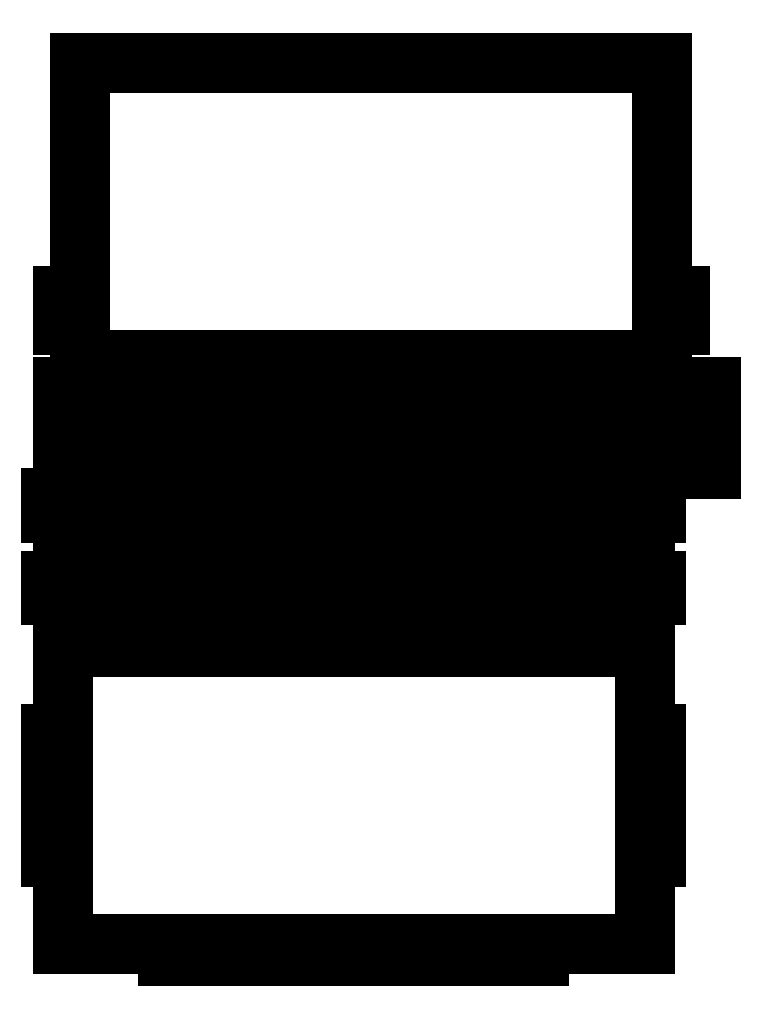
<metadata>
{"format":"dxf","ext":"dxf","renderer":"ezdxf+matplotlib","layout":"modelspace","background":"white","min_lineweight":24,"dpi":150}
</metadata>
<code>
0
SECTION
2
ENTITIES
0
LINE
8
0
10
262
20
270.3
11
269.6
21
270.3
0
LINE
8
0
10
269.6
20
270.3
11
269.6
21
283
0
LINE
8
0
10
269.6
20
283
11
262
21
283
0
LINE
8
0
10
262
20
283
11
262
21
385.1
0
LINE
8
0
10
262
20
385.1
11
7.605
21
385.1
0
LINE
8
0
10
7.605
20
385.1
11
7.605
21
283
0
LINE
8
0
10
7.605
20
283
11
0
21
283
0
LINE
8
0
10
0
20
283
11
0
21
270.3
0
LINE
8
0
10
0
20
270.3
11
7.605
21
270.3
0
LINE
8
0
10
7.605
20
270.3
11
7.605
21
255.1
0
LINE
8
0
10
7.605
20
255.1
11
262
21
255.1
0
LINE
8
0
10
262
20
255.1
11
262
21
270.3
0
LINE
8
0
10
185.7
20
212.6
11
191.7
21
212.6
0
LINE
8
0
10
191.7
20
212.6
11
191.7
21
207.6
0
LINE
8
0
10
191.7
20
207.6
11
197.7
21
207.6
0
LINE
8
0
10
197.7
20
207.6
11
197.7
21
212.6
0
LINE
8
0
10
197.7
20
212.6
11
203.7
21
212.6
0
LINE
8
0
10
203.7
20
212.6
11
203.7
21
207.6
0
LINE
8
0
10
203.7
20
207.6
11
209.7
21
207.6
0
LINE
8
0
10
209.7
20
207.6
11
209.7
21
212.6
0
LINE
8
0
10
209.7
20
212.6
11
215.7
21
212.6
0
LINE
8
0
10
215.7
20
212.6
11
215.7
21
207.6
0
LINE
8
0
10
215.7
20
207.6
11
221.7
21
207.6
0
LINE
8
0
10
221.7
20
207.6
11
221.7
21
212.6
0
LINE
8
0
10
221.7
20
212.6
11
227.7
21
212.6
0
LINE
8
0
10
227.7
20
212.6
11
227.7
21
207.6
0
LINE
8
0
10
227.7
20
207.6
11
233.7
21
207.6
0
LINE
8
0
10
233.7
20
207.6
11
233.7
21
212.6
0
LINE
8
0
10
233.7
20
212.6
11
239.7
21
212.6
0
LINE
8
0
10
239.7
20
212.6
11
239.7
21
207.6
0
LINE
8
0
10
239.7
20
207.6
11
282.8
21
207.6
0
LINE
8
0
10
282.8
20
207.6
11
282.8
21
222.6
0
LINE
8
0
10
282.8
20
222.6
11
277.7
21
222.6
0
LINE
8
0
10
277.7
20
222.6
11
277.7
21
228.6
0
LINE
8
0
10
277.7
20
228.6
11
282.8
21
228.6
0
LINE
8
0
10
282.8
20
228.6
11
282.8
21
243.6
0
LINE
8
0
10
282.8
20
243.6
11
142.7
21
243.6
0
LINE
8
0
10
142.7
20
243.6
11
142.7
21
228.6
0
LINE
8
0
10
142.7
20
228.6
11
147.7
21
228.6
0
LINE
8
0
10
147.7
20
228.6
11
147.7
21
222.6
0
LINE
8
0
10
147.7
20
222.6
11
142.7
21
222.6
0
LINE
8
0
10
142.7
20
222.6
11
142.7
21
207.6
0
LINE
8
0
10
142.7
20
207.6
11
185.7
21
207.6
0
LINE
8
0
10
185.7
20
207.6
11
185.7
21
212.6
0
LINE
8
0
10
253
20
223.5
11
257.5
21
229.5
0
LINE
8
0
10
257.5
20
229.5
11
253
21
229.5
0
LINE
8
0
10
253
20
229.5
11
253
21
233.5
0
LINE
8
0
10
253
20
233.5
11
163
21
233.5
0
LINE
8
0
10
163
20
233.5
11
163
21
236.1
0
LINE
8
0
10
163
20
236.1
11
265
21
236.1
0
LINE
8
0
10
265
20
236.1
11
265
21
236.5
0
LINE
8
0
10
265
20
236.5
11
273
21
236.5
0
LINE
8
0
10
273
20
236.5
11
273
21
229.5
0
LINE
8
0
10
273
20
229.5
11
271.9
21
229.5
0
LINE
8
0
10
271.9
20
229.5
11
269.4
21
222.6
0
LINE
8
0
10
269.4
20
222.6
11
267
21
223.5
0
LINE
8
0
10
267
20
223.5
11
269.1
21
229.5
0
LINE
8
0
10
269.1
20
229.5
11
266.5
21
229.5
0
LINE
8
0
10
266.5
20
229.5
11
262.2
21
222.2
0
LINE
8
0
10
262.2
20
222.2
11
260
21
223.5
0
LINE
8
0
10
260
20
223.5
11
263.4
21
229.5
0
LINE
8
0
10
263.4
20
229.5
11
260.8
21
229.5
0
LINE
8
0
10
260.8
20
229.5
11
255.1
21
221.9
0
LINE
8
0
10
255.1
20
221.9
11
253
21
223.5
0
LINE
8
0
10
163
20
223.6
11
163
21
226.2
0
LINE
8
0
10
163
20
226.2
11
247.7
21
226.2
0
LINE
8
0
10
247.7
20
226.2
11
247.7
21
223.6
0
LINE
8
0
10
247.7
20
223.6
11
163
21
223.6
0
LINE
8
0
10
43.07
20
212.6
11
49.07
21
212.6
0
LINE
8
0
10
49.07
20
212.6
11
49.07
21
207.6
0
LINE
8
0
10
49.07
20
207.6
11
55.07
21
207.6
0
LINE
8
0
10
55.07
20
207.6
11
55.07
21
212.6
0
LINE
8
0
10
55.07
20
212.6
11
61.07
21
212.6
0
LINE
8
0
10
61.07
20
212.6
11
61.07
21
207.6
0
LINE
8
0
10
61.07
20
207.6
11
67.07
21
207.6
0
LINE
8
0
10
67.07
20
207.6
11
67.07
21
212.6
0
LINE
8
0
10
67.07
20
212.6
11
73.07
21
212.6
0
LINE
8
0
10
73.07
20
212.6
11
73.07
21
207.6
0
LINE
8
0
10
73.07
20
207.6
11
79.07
21
207.6
0
LINE
8
0
10
79.07
20
207.6
11
79.07
21
212.6
0
LINE
8
0
10
79.07
20
212.6
11
85.07
21
212.6
0
LINE
8
0
10
85.07
20
212.6
11
85.07
21
207.6
0
LINE
8
0
10
85.07
20
207.6
11
91.07
21
207.6
0
LINE
8
0
10
91.07
20
207.6
11
91.07
21
212.6
0
LINE
8
0
10
91.07
20
212.6
11
97.07
21
212.6
0
LINE
8
0
10
97.07
20
212.6
11
97.07
21
207.6
0
LINE
8
0
10
97.07
20
207.6
11
140.1
21
207.6
0
LINE
8
0
10
140.1
20
207.6
11
140.1
21
222.6
0
LINE
8
0
10
140.1
20
222.6
11
135.1
21
222.6
0
LINE
8
0
10
135.1
20
222.6
11
135.1
21
228.6
0
LINE
8
0
10
135.1
20
228.6
11
140.1
21
228.6
0
LINE
8
0
10
140.1
20
228.6
11
140.1
21
243.6
0
LINE
8
0
10
140.1
20
243.6
11
0
21
243.6
0
LINE
8
0
10
0
20
243.6
11
0
21
228.6
0
LINE
8
0
10
0
20
228.6
11
5.07
21
228.6
0
LINE
8
0
10
5.07
20
228.6
11
5.07
21
222.6
0
LINE
8
0
10
5.07
20
222.6
11
0
21
222.6
0
LINE
8
0
10
0
20
222.6
11
0
21
207.6
0
LINE
8
0
10
0
20
207.6
11
43.07
21
207.6
0
LINE
8
0
10
43.07
20
207.6
11
43.07
21
212.6
0
LINE
8
0
10
110.3
20
223.5
11
114.8
21
229.5
0
LINE
8
0
10
114.8
20
229.5
11
110.3
21
229.5
0
LINE
8
0
10
110.3
20
229.5
11
110.3
21
233.5
0
LINE
8
0
10
110.3
20
233.5
11
20.28
21
233.5
0
LINE
8
0
10
20.28
20
233.5
11
20.28
21
236.1
0
LINE
8
0
10
20.28
20
236.1
11
122.3
21
236.1
0
LINE
8
0
10
122.3
20
236.1
11
122.3
21
236.5
0
LINE
8
0
10
122.3
20
236.5
11
130.3
21
236.5
0
LINE
8
0
10
130.3
20
236.5
11
130.3
21
229.5
0
LINE
8
0
10
130.3
20
229.5
11
129.3
21
229.5
0
LINE
8
0
10
129.3
20
229.5
11
126.8
21
222.6
0
LINE
8
0
10
126.8
20
222.6
11
124.3
21
223.5
0
LINE
8
0
10
124.3
20
223.5
11
126.5
21
229.5
0
LINE
8
0
10
126.5
20
229.5
11
123.8
21
229.5
0
LINE
8
0
10
123.8
20
229.5
11
119.6
21
222.2
0
LINE
8
0
10
119.6
20
222.2
11
117.3
21
223.5
0
LINE
8
0
10
117.3
20
223.5
11
120.7
21
229.5
0
LINE
8
0
10
120.7
20
229.5
11
118.1
21
229.5
0
LINE
8
0
10
118.1
20
229.5
11
112.4
21
221.9
0
LINE
8
0
10
112.4
20
221.9
11
110.3
21
223.5
0
LINE
8
0
10
20.28
20
223.6
11
20.28
21
226.2
0
LINE
8
0
10
20.28
20
226.2
11
105.1
21
226.2
0
LINE
8
0
10
105.1
20
226.2
11
105.1
21
223.6
0
LINE
8
0
10
105.1
20
223.6
11
20.28
21
223.6
0
LINE
8
0
10
46.2
20
186.4
11
52.2
21
186.4
0
LINE
8
0
10
52.2
20
186.4
11
52.2
21
181.3
0
LINE
8
0
10
52.2
20
181.3
11
58.2
21
181.3
0
LINE
8
0
10
58.2
20
181.3
11
58.2
21
186.4
0
LINE
8
0
10
58.2
20
186.4
11
64.2
21
186.4
0
LINE
8
0
10
64.2
20
186.4
11
64.2
21
181.3
0
LINE
8
0
10
64.2
20
181.3
11
70.2
21
181.3
0
LINE
8
0
10
70.2
20
181.3
11
70.2
21
186.4
0
LINE
8
0
10
70.2
20
186.4
11
76.2
21
186.4
0
LINE
8
0
10
76.2
20
186.4
11
76.2
21
181.3
0
LINE
8
0
10
76.2
20
181.3
11
82.2
21
181.3
0
LINE
8
0
10
82.2
20
181.3
11
82.2
21
186.4
0
LINE
8
0
10
82.2
20
186.4
11
88.2
21
186.4
0
LINE
8
0
10
88.2
20
186.4
11
88.2
21
181.3
0
LINE
8
0
10
88.2
20
181.3
11
94.2
21
181.3
0
LINE
8
0
10
94.2
20
181.3
11
94.2
21
186.4
0
LINE
8
0
10
94.2
20
186.4
11
100.2
21
186.4
0
LINE
8
0
10
100.2
20
186.4
11
100.2
21
181.3
0
LINE
8
0
10
100.2
20
181.3
11
106.2
21
181.3
0
LINE
8
0
10
106.2
20
181.3
11
106.2
21
186.4
0
LINE
8
0
10
106.2
20
186.4
11
112.2
21
186.4
0
LINE
8
0
10
112.2
20
186.4
11
112.2
21
181.3
0
LINE
8
0
10
112.2
20
181.3
11
118.2
21
181.3
0
LINE
8
0
10
118.2
20
181.3
11
118.2
21
186.4
0
LINE
8
0
10
118.2
20
186.4
11
124.2
21
186.4
0
LINE
8
0
10
124.2
20
186.4
11
124.2
21
181.3
0
LINE
8
0
10
124.2
20
181.3
11
130.2
21
181.3
0
LINE
8
0
10
130.2
20
181.3
11
130.2
21
186.4
0
LINE
8
0
10
130.2
20
186.4
11
136.2
21
186.4
0
LINE
8
0
10
136.2
20
186.4
11
136.2
21
181.3
0
LINE
8
0
10
136.2
20
181.3
11
142.2
21
181.3
0
LINE
8
0
10
142.2
20
181.3
11
142.2
21
186.4
0
LINE
8
0
10
142.2
20
186.4
11
148.2
21
186.4
0
LINE
8
0
10
148.2
20
186.4
11
148.2
21
181.3
0
LINE
8
0
10
148.2
20
181.3
11
154.2
21
181.3
0
LINE
8
0
10
154.2
20
181.3
11
154.2
21
186.4
0
LINE
8
0
10
154.2
20
186.4
11
160.2
21
186.4
0
LINE
8
0
10
160.2
20
186.4
11
160.2
21
181.3
0
LINE
8
0
10
160.2
20
181.3
11
166.2
21
181.3
0
LINE
8
0
10
166.2
20
181.3
11
166.2
21
186.4
0
LINE
8
0
10
166.2
20
186.4
11
172.2
21
186.4
0
LINE
8
0
10
172.2
20
186.4
11
172.2
21
181.3
0
LINE
8
0
10
172.2
20
181.3
11
178.2
21
181.3
0
LINE
8
0
10
178.2
20
181.3
11
178.2
21
186.4
0
LINE
8
0
10
178.2
20
186.4
11
184.2
21
186.4
0
LINE
8
0
10
184.2
20
186.4
11
184.2
21
181.3
0
LINE
8
0
10
184.2
20
181.3
11
190.2
21
181.3
0
LINE
8
0
10
190.2
20
181.3
11
190.2
21
186.4
0
LINE
8
0
10
190.2
20
186.4
11
196.2
21
186.4
0
LINE
8
0
10
196.2
20
186.4
11
196.2
21
181.3
0
LINE
8
0
10
196.2
20
181.3
11
202.2
21
181.3
0
LINE
8
0
10
202.2
20
181.3
11
202.2
21
186.4
0
LINE
8
0
10
202.2
20
186.4
11
208.2
21
186.4
0
LINE
8
0
10
208.2
20
186.4
11
208.2
21
181.3
0
LINE
8
0
10
208.2
20
181.3
11
254.4
21
181.3
0
LINE
8
0
10
254.4
20
181.3
11
254.4
21
188.9
0
LINE
8
0
10
254.4
20
188.9
11
259.5
21
188.9
0
LINE
8
0
10
259.5
20
188.9
11
259.5
21
194.9
0
LINE
8
0
10
259.5
20
194.9
11
254.4
21
194.9
0
LINE
8
0
10
254.4
20
194.9
11
254.4
21
196.3
0
LINE
8
0
10
254.4
20
196.3
11
0
21
196.3
0
LINE
8
0
10
0
20
196.3
11
0
21
194.9
0
LINE
8
0
10
0
20
194.9
11
-5.07
21
194.9
0
LINE
8
0
10
-5.07
20
194.9
11
-5.07
21
188.9
0
LINE
8
0
10
-5.07
20
188.9
11
0
21
188.9
0
LINE
8
0
10
0
20
188.9
11
0
21
181.3
0
LINE
8
0
10
0
20
181.3
11
46.2
21
181.3
0
LINE
8
0
10
46.2
20
181.3
11
46.2
21
186.4
0
LINE
8
0
10
46.2
20
150.2
11
52.2
21
150.2
0
LINE
8
0
10
52.2
20
150.2
11
52.2
21
145.1
0
LINE
8
0
10
52.2
20
145.1
11
58.2
21
145.1
0
LINE
8
0
10
58.2
20
145.1
11
58.2
21
150.2
0
LINE
8
0
10
58.2
20
150.2
11
64.2
21
150.2
0
LINE
8
0
10
64.2
20
150.2
11
64.2
21
145.1
0
LINE
8
0
10
64.2
20
145.1
11
70.2
21
145.1
0
LINE
8
0
10
70.2
20
145.1
11
70.2
21
150.2
0
LINE
8
0
10
70.2
20
150.2
11
76.2
21
150.2
0
LINE
8
0
10
76.2
20
150.2
11
76.2
21
145.1
0
LINE
8
0
10
76.2
20
145.1
11
82.2
21
145.1
0
LINE
8
0
10
82.2
20
145.1
11
82.2
21
150.2
0
LINE
8
0
10
82.2
20
150.2
11
88.2
21
150.2
0
LINE
8
0
10
88.2
20
150.2
11
88.2
21
145.1
0
LINE
8
0
10
88.2
20
145.1
11
94.2
21
145.1
0
LINE
8
0
10
94.2
20
145.1
11
94.2
21
150.2
0
LINE
8
0
10
94.2
20
150.2
11
100.2
21
150.2
0
LINE
8
0
10
100.2
20
150.2
11
100.2
21
145.1
0
LINE
8
0
10
100.2
20
145.1
11
106.2
21
145.1
0
LINE
8
0
10
106.2
20
145.1
11
106.2
21
150.2
0
LINE
8
0
10
106.2
20
150.2
11
112.2
21
150.2
0
LINE
8
0
10
112.2
20
150.2
11
112.2
21
145.1
0
LINE
8
0
10
112.2
20
145.1
11
118.2
21
145.1
0
LINE
8
0
10
118.2
20
145.1
11
118.2
21
150.2
0
LINE
8
0
10
118.2
20
150.2
11
124.2
21
150.2
0
LINE
8
0
10
124.2
20
150.2
11
124.2
21
145.1
0
LINE
8
0
10
124.2
20
145.1
11
130.2
21
145.1
0
LINE
8
0
10
130.2
20
145.1
11
130.2
21
150.2
0
LINE
8
0
10
130.2
20
150.2
11
136.2
21
150.2
0
LINE
8
0
10
136.2
20
150.2
11
136.2
21
145.1
0
LINE
8
0
10
136.2
20
145.1
11
142.2
21
145.1
0
LINE
8
0
10
142.2
20
145.1
11
142.2
21
150.2
0
LINE
8
0
10
142.2
20
150.2
11
148.2
21
150.2
0
LINE
8
0
10
148.2
20
150.2
11
148.2
21
145.1
0
LINE
8
0
10
148.2
20
145.1
11
154.2
21
145.1
0
LINE
8
0
10
154.2
20
145.1
11
154.2
21
150.2
0
LINE
8
0
10
154.2
20
150.2
11
160.2
21
150.2
0
LINE
8
0
10
160.2
20
150.2
11
160.2
21
145.1
0
LINE
8
0
10
160.2
20
145.1
11
166.2
21
145.1
0
LINE
8
0
10
166.2
20
145.1
11
166.2
21
150.2
0
LINE
8
0
10
166.2
20
150.2
11
172.2
21
150.2
0
LINE
8
0
10
172.2
20
150.2
11
172.2
21
145.1
0
LINE
8
0
10
172.2
20
145.1
11
178.2
21
145.1
0
LINE
8
0
10
178.2
20
145.1
11
178.2
21
150.2
0
LINE
8
0
10
178.2
20
150.2
11
184.2
21
150.2
0
LINE
8
0
10
184.2
20
150.2
11
184.2
21
145.1
0
LINE
8
0
10
184.2
20
145.1
11
190.2
21
145.1
0
LINE
8
0
10
190.2
20
145.1
11
190.2
21
150.2
0
LINE
8
0
10
190.2
20
150.2
11
196.2
21
150.2
0
LINE
8
0
10
196.2
20
150.2
11
196.2
21
145.1
0
LINE
8
0
10
196.2
20
145.1
11
202.2
21
145.1
0
LINE
8
0
10
202.2
20
145.1
11
202.2
21
150.2
0
LINE
8
0
10
202.2
20
150.2
11
208.2
21
150.2
0
LINE
8
0
10
208.2
20
150.2
11
208.2
21
145.1
0
LINE
8
0
10
208.2
20
145.1
11
254.4
21
145.1
0
LINE
8
0
10
254.4
20
145.1
11
254.4
21
152.7
0
LINE
8
0
10
254.4
20
152.7
11
259.5
21
152.7
0
LINE
8
0
10
259.5
20
152.7
11
259.5
21
158.7
0
LINE
8
0
10
259.5
20
158.7
11
254.4
21
158.7
0
LINE
8
0
10
254.4
20
158.7
11
254.4
21
166.2
0
LINE
8
0
10
254.4
20
166.2
11
0
21
166.2
0
LINE
8
0
10
0
20
166.2
11
0
21
158.7
0
LINE
8
0
10
0
20
158.7
11
-5.07
21
158.7
0
LINE
8
0
10
-5.07
20
158.7
11
-5.07
21
152.7
0
LINE
8
0
10
-5.07
20
152.7
11
0
21
152.7
0
LINE
8
0
10
0
20
152.7
11
0
21
145.1
0
LINE
8
0
10
0
20
145.1
11
46.2
21
145.1
0
LINE
8
0
10
46.2
20
145.1
11
46.2
21
150.2
0
LINE
8
0
10
64.2
20
-5.07
11
64.2
21
0
0
LINE
8
0
10
64.2
20
0
11
70.2
21
0
0
LINE
8
0
10
70.2
20
0
11
70.2
21
-5.07
0
LINE
8
0
10
70.2
20
-5.07
11
76.2
21
-5.07
0
LINE
8
0
10
76.2
20
-5.07
11
76.2
21
0
0
LINE
8
0
10
76.2
20
0
11
82.2
21
0
0
LINE
8
0
10
82.2
20
0
11
82.2
21
-5.07
0
LINE
8
0
10
82.2
20
-5.07
11
88.2
21
-5.07
0
LINE
8
0
10
88.2
20
-5.07
11
88.2
21
0
0
LINE
8
0
10
88.2
20
0
11
94.2
21
0
0
LINE
8
0
10
94.2
20
0
11
94.2
21
-5.07
0
LINE
8
0
10
94.2
20
-5.07
11
100.2
21
-5.07
0
LINE
8
0
10
100.2
20
-5.07
11
100.2
21
0
0
LINE
8
0
10
100.2
20
0
11
106.2
21
0
0
LINE
8
0
10
106.2
20
0
11
106.2
21
-5.07
0
LINE
8
0
10
106.2
20
-5.07
11
112.2
21
-5.07
0
LINE
8
0
10
112.2
20
-5.07
11
112.2
21
0
0
LINE
8
0
10
112.2
20
0
11
118.2
21
0
0
LINE
8
0
10
118.2
20
0
11
118.2
21
-5.07
0
LINE
8
0
10
118.2
20
-5.07
11
124.2
21
-5.07
0
LINE
8
0
10
124.2
20
-5.07
11
124.2
21
0
0
LINE
8
0
10
124.2
20
0
11
130.2
21
0
0
LINE
8
0
10
130.2
20
0
11
130.2
21
-5.07
0
LINE
8
0
10
130.2
20
-5.07
11
136.2
21
-5.07
0
LINE
8
0
10
136.2
20
-5.07
11
136.2
21
0
0
LINE
8
0
10
136.2
20
0
11
142.2
21
0
0
LINE
8
0
10
142.2
20
0
11
142.2
21
-5.07
0
LINE
8
0
10
142.2
20
-5.07
11
148.2
21
-5.07
0
LINE
8
0
10
148.2
20
-5.07
11
148.2
21
0
0
LINE
8
0
10
148.2
20
0
11
154.2
21
0
0
LINE
8
0
10
154.2
20
0
11
154.2
21
-5.07
0
LINE
8
0
10
154.2
20
-5.07
11
160.2
21
-5.07
0
LINE
8
0
10
160.2
20
-5.07
11
160.2
21
0
0
LINE
8
0
10
160.2
20
0
11
166.2
21
0
0
LINE
8
0
10
166.2
20
0
11
166.2
21
-5.07
0
LINE
8
0
10
166.2
20
-5.07
11
172.2
21
-5.07
0
LINE
8
0
10
172.2
20
-5.07
11
172.2
21
0
0
LINE
8
0
10
172.2
20
0
11
178.2
21
0
0
LINE
8
0
10
178.2
20
0
11
178.2
21
-5.07
0
LINE
8
0
10
178.2
20
-5.07
11
184.2
21
-5.07
0
LINE
8
0
10
184.2
20
-5.07
11
184.2
21
0
0
LINE
8
0
10
184.2
20
0
11
190.2
21
0
0
LINE
8
0
10
190.2
20
0
11
190.2
21
-5.07
0
LINE
8
0
10
190.2
20
-5.07
11
196.2
21
-5.07
0
LINE
8
0
10
196.2
20
-5.07
11
196.2
21
0
0
LINE
8
0
10
196.2
20
0
11
202.2
21
0
0
LINE
8
0
10
202.2
20
0
11
202.2
21
-5.07
0
LINE
8
0
10
202.2
20
-5.07
11
208.2
21
-5.07
0
LINE
8
0
10
208.2
20
-5.07
11
208.2
21
0
0
LINE
8
0
10
208.2
20
0
11
254.4
21
0
0
LINE
8
0
10
254.4
20
0
11
254.4
21
38
0
LINE
8
0
10
254.4
20
38
11
259.5
21
38
0
LINE
8
0
10
259.5
20
38
11
259.5
21
44
0
LINE
8
0
10
259.5
20
44
11
254.4
21
44
0
LINE
8
0
10
254.4
20
44
11
254.4
21
50
0
LINE
8
0
10
254.4
20
50
11
259.5
21
50
0
LINE
8
0
10
259.5
20
50
11
259.5
21
56
0
LINE
8
0
10
259.5
20
56
11
254.4
21
56
0
LINE
8
0
10
254.4
20
56
11
254.4
21
62
0
LINE
8
0
10
254.4
20
62
11
259.5
21
62
0
LINE
8
0
10
259.5
20
62
11
259.5
21
68
0
LINE
8
0
10
259.5
20
68
11
254.4
21
68
0
LINE
8
0
10
254.4
20
68
11
254.4
21
74
0
LINE
8
0
10
254.4
20
74
11
259.5
21
74
0
LINE
8
0
10
259.5
20
74
11
259.5
21
80
0
LINE
8
0
10
259.5
20
80
11
254.4
21
80
0
LINE
8
0
10
254.4
20
80
11
254.4
21
86
0
LINE
8
0
10
254.4
20
86
11
259.5
21
86
0
LINE
8
0
10
259.5
20
86
11
259.5
21
92
0
LINE
8
0
10
259.5
20
92
11
254.4
21
92
0
LINE
8
0
10
254.4
20
92
11
254.4
21
130
0
LINE
8
0
10
254.4
20
130
11
208.2
21
130
0
LINE
8
0
10
208.2
20
130
11
208.2
21
135.1
0
LINE
8
0
10
208.2
20
135.1
11
202.2
21
135.1
0
LINE
8
0
10
202.2
20
135.1
11
202.2
21
130
0
LINE
8
0
10
202.2
20
130
11
196.2
21
130
0
LINE
8
0
10
196.2
20
130
11
196.2
21
135.1
0
LINE
8
0
10
196.2
20
135.1
11
190.2
21
135.1
0
LINE
8
0
10
190.2
20
135.1
11
190.2
21
130
0
LINE
8
0
10
190.2
20
130
11
184.2
21
130
0
LINE
8
0
10
184.2
20
130
11
184.2
21
135.1
0
LINE
8
0
10
184.2
20
135.1
11
178.2
21
135.1
0
LINE
8
0
10
178.2
20
135.1
11
178.2
21
130
0
LINE
8
0
10
178.2
20
130
11
172.2
21
130
0
LINE
8
0
10
172.2
20
130
11
172.2
21
135.1
0
LINE
8
0
10
172.2
20
135.1
11
166.2
21
135.1
0
LINE
8
0
10
166.2
20
135.1
11
166.2
21
130
0
LINE
8
0
10
166.2
20
130
11
160.2
21
130
0
LINE
8
0
10
160.2
20
130
11
160.2
21
135.1
0
LINE
8
0
10
160.2
20
135.1
11
154.2
21
135.1
0
LINE
8
0
10
154.2
20
135.1
11
154.2
21
130
0
LINE
8
0
10
154.2
20
130
11
148.2
21
130
0
LINE
8
0
10
148.2
20
130
11
148.2
21
135.1
0
LINE
8
0
10
148.2
20
135.1
11
142.2
21
135.1
0
LINE
8
0
10
142.2
20
135.1
11
142.2
21
130
0
LINE
8
0
10
142.2
20
130
11
136.2
21
130
0
LINE
8
0
10
136.2
20
130
11
136.2
21
135.1
0
LINE
8
0
10
136.2
20
135.1
11
130.2
21
135.1
0
LINE
8
0
10
130.2
20
135.1
11
130.2
21
130
0
LINE
8
0
10
130.2
20
130
11
124.2
21
130
0
LINE
8
0
10
124.2
20
130
11
124.2
21
135.1
0
LINE
8
0
10
124.2
20
135.1
11
118.2
21
135.1
0
LINE
8
0
10
118.2
20
135.1
11
118.2
21
130
0
LINE
8
0
10
118.2
20
130
11
112.2
21
130
0
LINE
8
0
10
112.2
20
130
11
112.2
21
135.1
0
LINE
8
0
10
112.2
20
135.1
11
106.2
21
135.1
0
LINE
8
0
10
106.2
20
135.1
11
106.2
21
130
0
LINE
8
0
10
106.2
20
130
11
100.2
21
130
0
LINE
8
0
10
100.2
20
130
11
100.2
21
135.1
0
LINE
8
0
10
100.2
20
135.1
11
94.2
21
135.1
0
LINE
8
0
10
94.2
20
135.1
11
94.2
21
130
0
LINE
8
0
10
94.2
20
130
11
88.2
21
130
0
LINE
8
0
10
88.2
20
130
11
88.2
21
135.1
0
LINE
8
0
10
88.2
20
135.1
11
82.2
21
135.1
0
LINE
8
0
10
82.2
20
135.1
11
82.2
21
130
0
LINE
8
0
10
82.2
20
130
11
76.2
21
130
0
LINE
8
0
10
76.2
20
130
11
76.2
21
135.1
0
LINE
8
0
10
76.2
20
135.1
11
70.2
21
135.1
0
LINE
8
0
10
70.2
20
135.1
11
70.2
21
130
0
LINE
8
0
10
70.2
20
130
11
64.2
21
130
0
LINE
8
0
10
64.2
20
130
11
64.2
21
135.1
0
LINE
8
0
10
64.2
20
135.1
11
58.2
21
135.1
0
LINE
8
0
10
58.2
20
135.1
11
58.2
21
130
0
LINE
8
0
10
58.2
20
130
11
52.2
21
130
0
LINE
8
0
10
52.2
20
130
11
52.2
21
135.1
0
LINE
8
0
10
52.2
20
135.1
11
46.2
21
135.1
0
LINE
8
0
10
46.2
20
135.1
11
46.2
21
130
0
LINE
8
0
10
46.2
20
130
11
0
21
130
0
LINE
8
0
10
0
20
130
11
0
21
92
0
LINE
8
0
10
0
20
92
11
-5.07
21
92
0
LINE
8
0
10
-5.07
20
92
11
-5.07
21
86
0
LINE
8
0
10
-5.07
20
86
11
0
21
86
0
LINE
8
0
10
0
20
86
11
0
21
80
0
LINE
8
0
10
0
20
80
11
-5.07
21
80
0
LINE
8
0
10
-5.07
20
80
11
-5.07
21
74
0
LINE
8
0
10
-5.07
20
74
11
0
21
74
0
LINE
8
0
10
0
20
74
11
0
21
68
0
LINE
8
0
10
0
20
68
11
-5.07
21
68
0
LINE
8
0
10
-5.07
20
68
11
-5.07
21
62
0
LINE
8
0
10
-5.07
20
62
11
0
21
62
0
LINE
8
0
10
0
20
62
11
0
21
56
0
LINE
8
0
10
0
20
56
11
-5.07
21
56
0
LINE
8
0
10
-5.07
20
56
11
-5.07
21
50
0
LINE
8
0
10
-5.07
20
50
11
0
21
50
0
LINE
8
0
10
0
20
50
11
0
21
44
0
LINE
8
0
10
0
20
44
11
-5.07
21
44
0
LINE
8
0
10
-5.07
20
44
11
-5.07
21
38
0
LINE
8
0
10
-5.07
20
38
11
0
21
38
0
LINE
8
0
10
0
20
38
11
0
21
0
0
LINE
8
0
10
0
20
0
11
58.2
21
0
0
LINE
8
0
10
58.2
20
0
11
58.2
21
-5.07
0
LINE
8
0
10
58.2
20
-5.07
11
64.2
21
-5.07
0
LINE
8
0
10
52.2
20
0
11
46.2
21
0
0
LINE
8
0
10
46.2
20
0
11
46.2
21
-5.07
0
LINE
8
0
10
46.2
20
-5.07
11
52.2
21
-5.07
0
LINE
8
0
10
52.2
20
-5.07
11
52.2
21
0
0
ENDSEC
0
EOF

</code>
